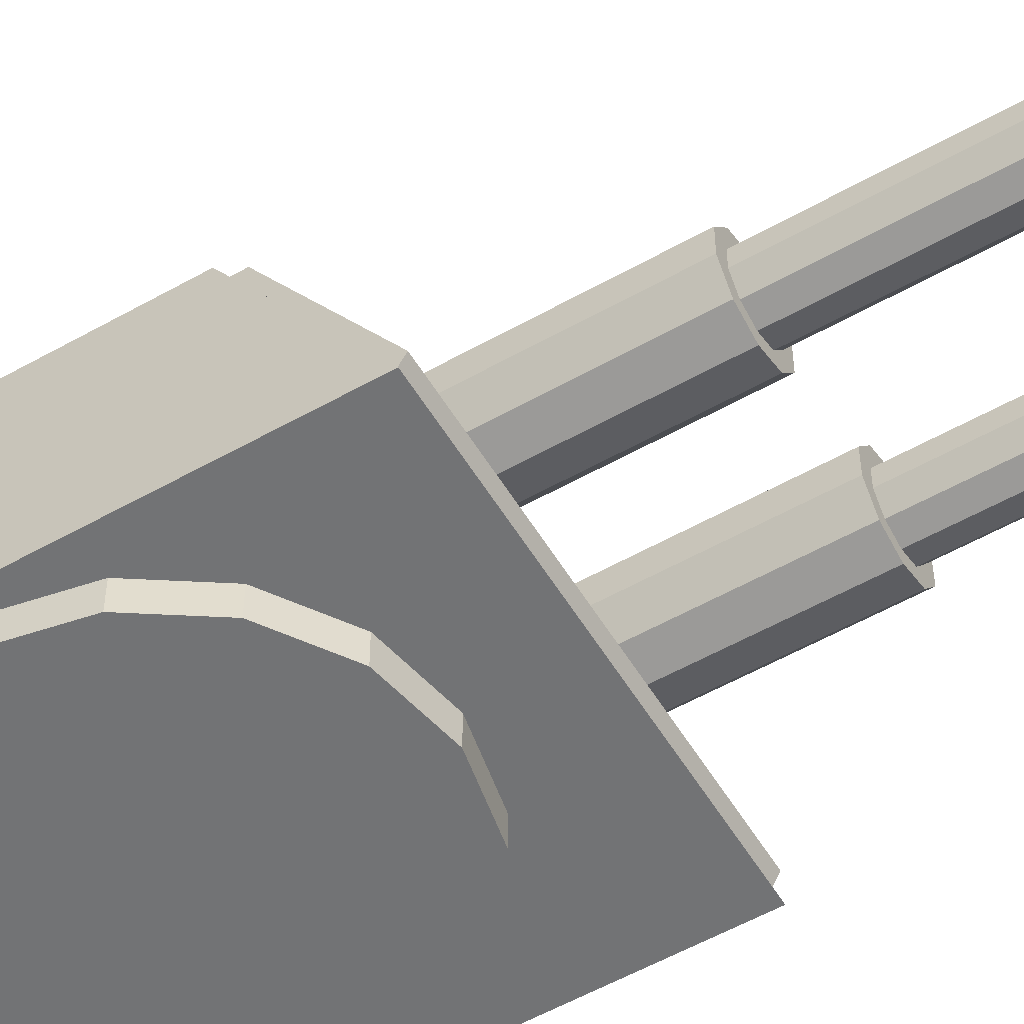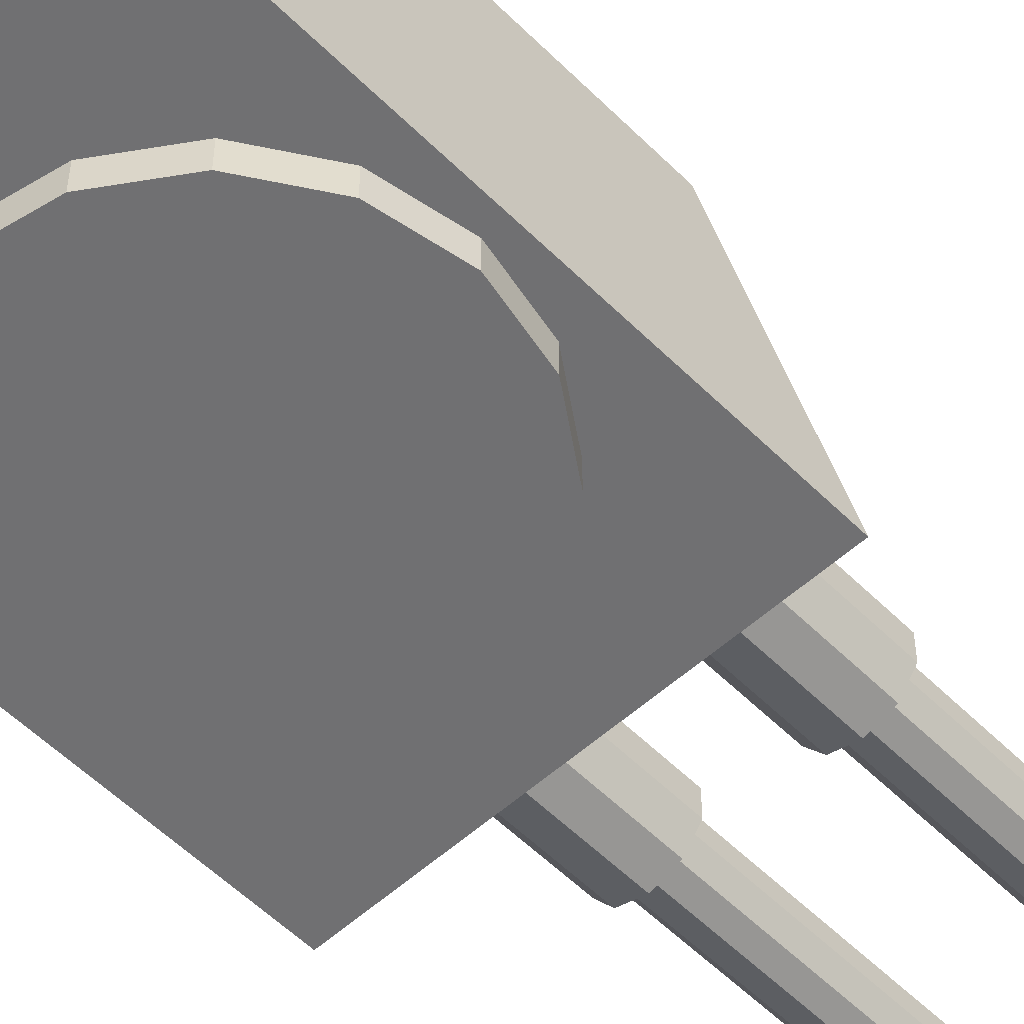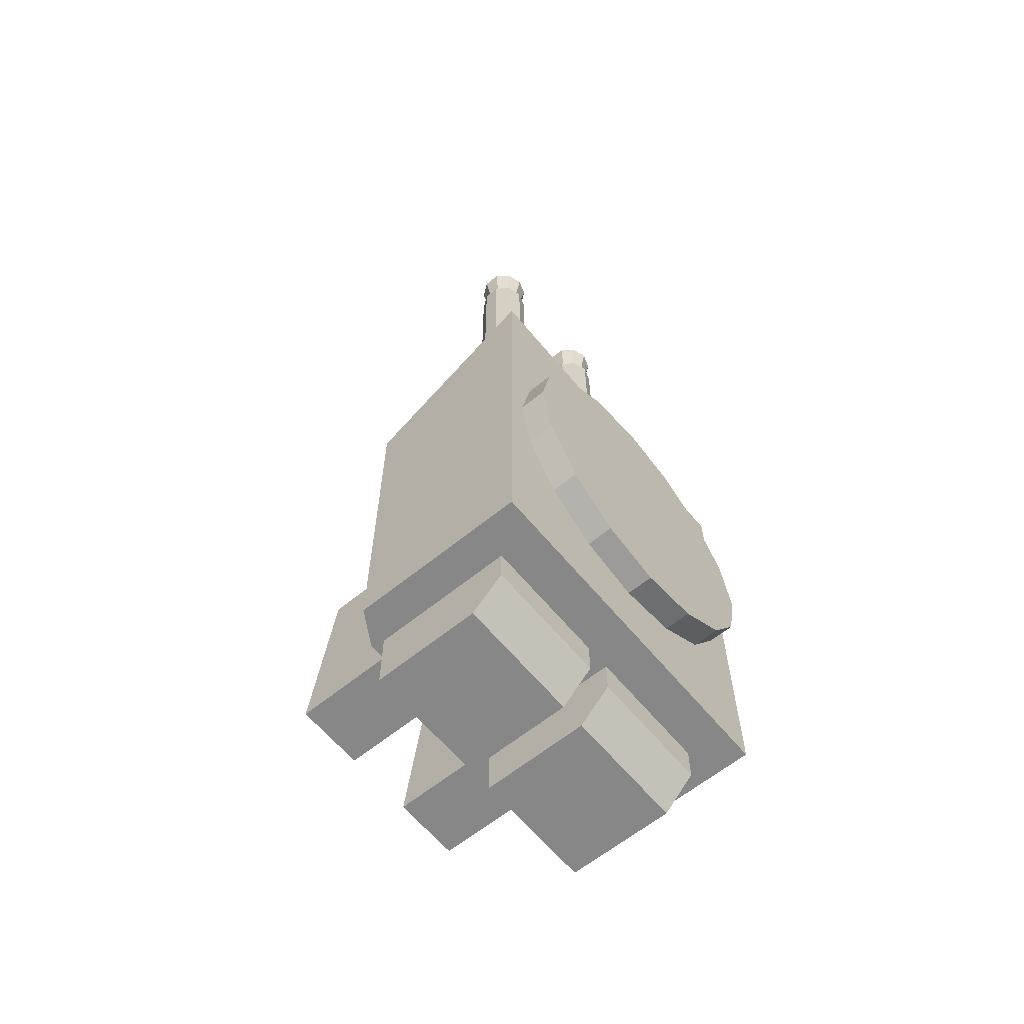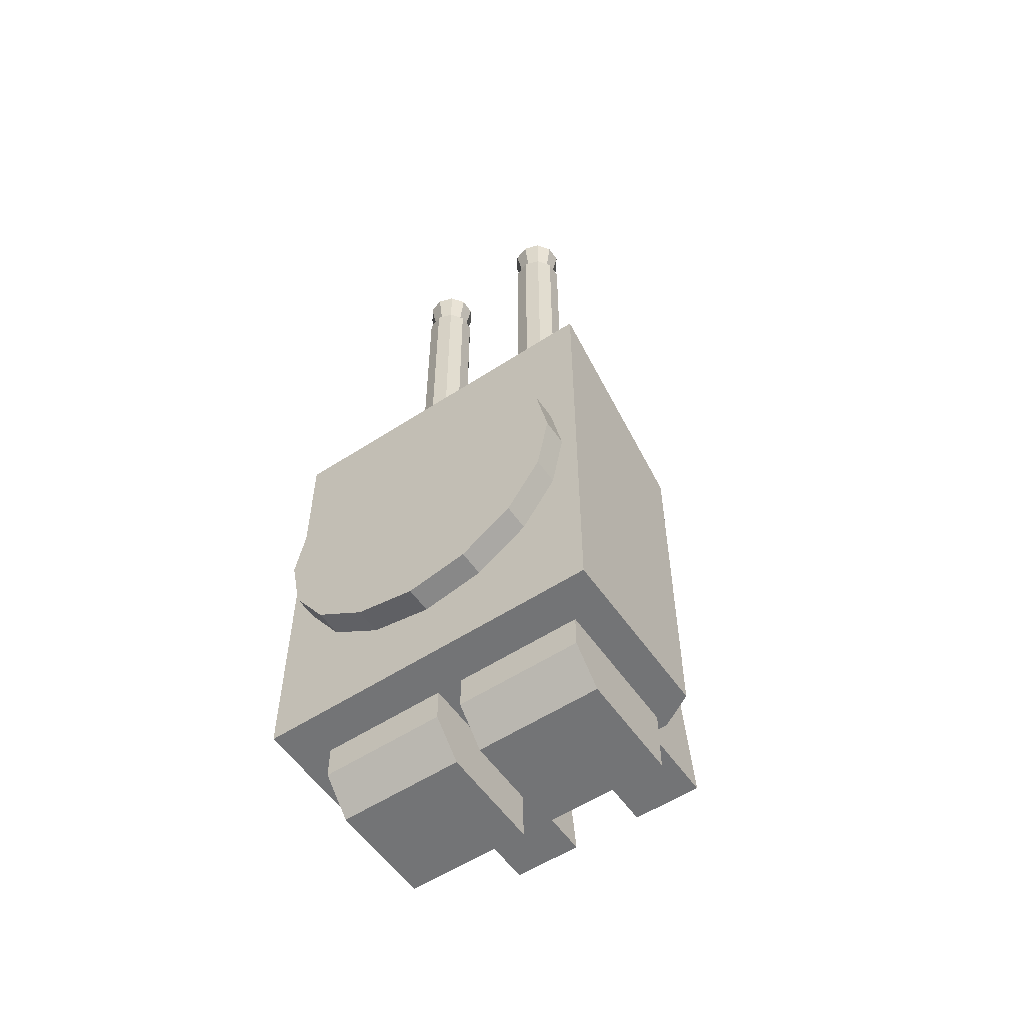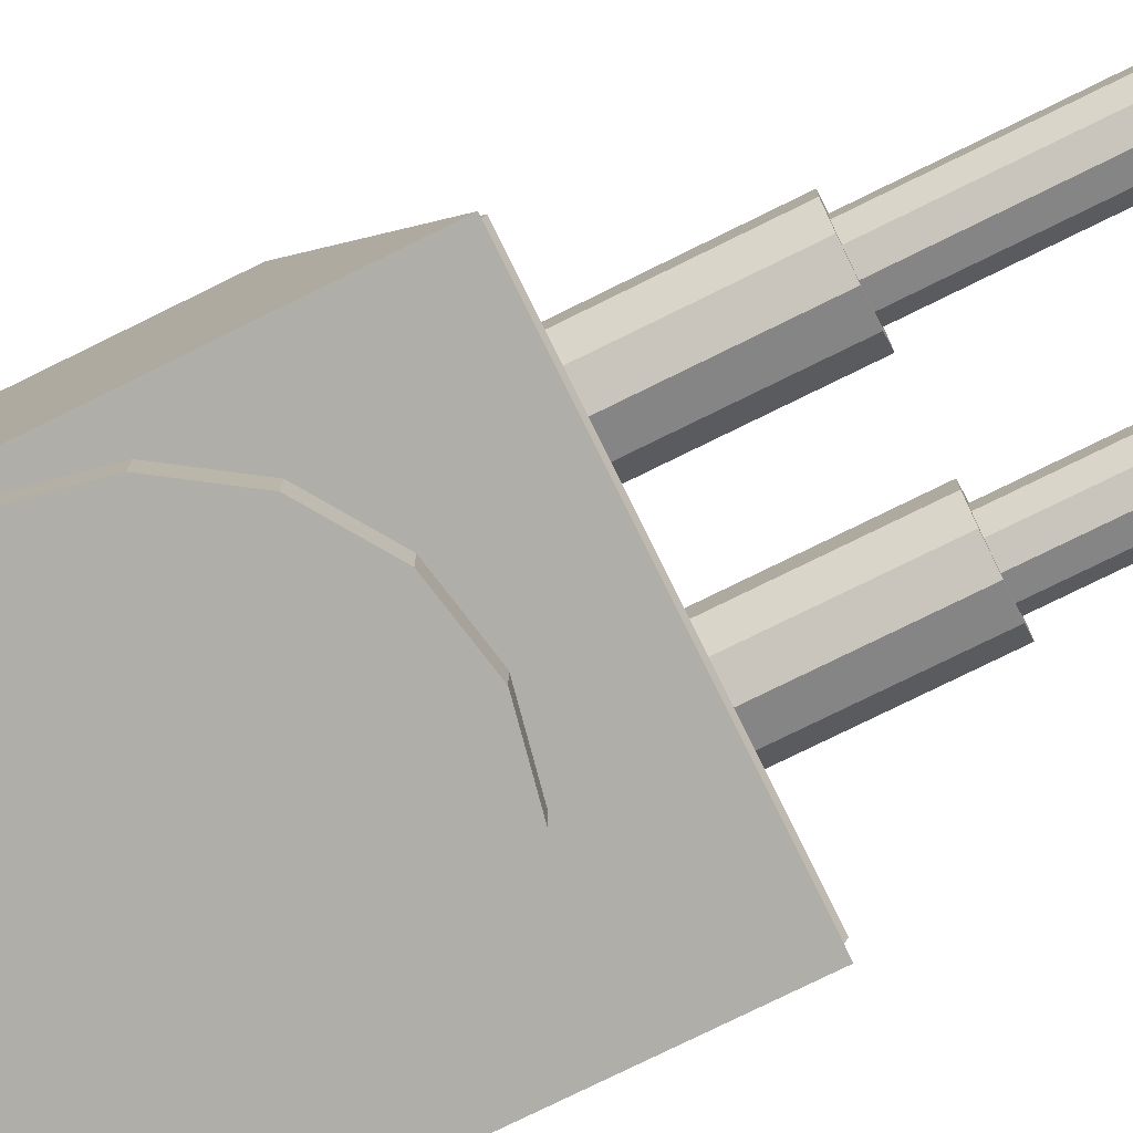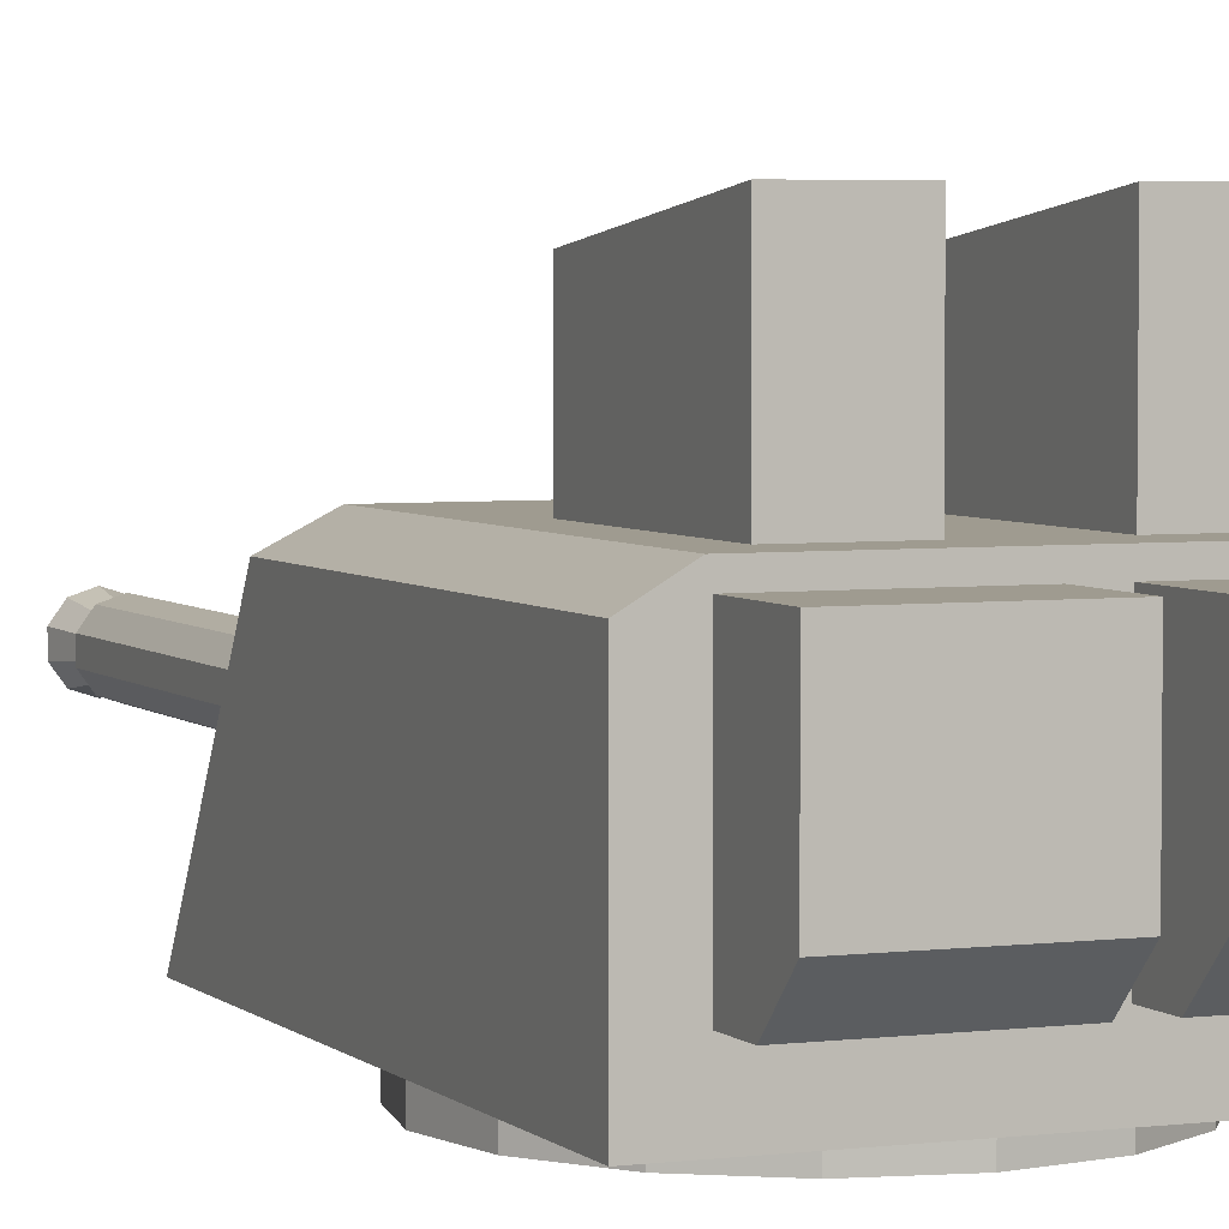
<metadata>
{"format":"obj","ext":"obj","renderer":"f3d","projection":"perspective","resolution":1024,"background":"white","views":[{"elev":-55.7,"azim":120.7,"up":"+Z"},{"elev":-55.0,"azim":43.7,"up":"+Z"},{"elev":-62.5,"azim":129.5,"up":"+Y"},{"elev":-56.1,"azim":-145.7,"up":"+Y"},{"elev":-77.5,"azim":116.2,"up":"+Z"},{"elev":4.1,"azim":-22.6,"up":"+Z"}]}
</metadata>
<code>
o Autocannon
v 2 -2.64 0.3
v 2 -2.64 2.3
v 2 2.64 0.3
v 2 1.409 2.3
v 0 2.64 0.3
v 0 1.27 2.525
v 0 -2.64 0.3
v 0 -2.64 2.525
v 1.62 1.27 2.525
v 1.587 -2.64 0.7765
v 1.62 2.64 0.3
v 1.594 1.329 2.429
v 1.942 1.456 2.223
v 1.942 2.584 0.3911
v 1.594 2.584 0.3911
v 0 2.584 0.3911
v 0 1.329 2.429
v 1.942 1.607 2.223
v 0 1.48 2.429
v 1.942 2.656 0.519
v 0 2.656 0.519
v 1.62 -2.64 2.525
v 1.62 -2.64 0.3
v 0.1464 -2.64 0.7765
v 0.1464 -3.036 0.7765
v 0.1464 -3.401 1.142
v 1.587 -3.401 1.142
v 1.587 -3.036 0.7765
v 1.587 -2.64 2.379
v 0.1464 -2.64 2.379
v 1.587 -3.401 2.379
v 0.1464 -3.401 2.379
v 1.594 1.48 2.429
v 1.594 2.656 0.519
v 0.4157 -2.159 2.525
v 0.4157 -2.159 3.891
v 0.4157 -0.1734 2.525
v 0.4157 -0.1734 3.629
v 1.222 -2.159 2.525
v 1.222 -2.159 3.891
v 1.222 -0.1734 2.525
v 1.222 -0.1734 3.629
v 0 1.809 -0
v 0 1.809 0.3
v 0.6923 1.671 -0
v 1.279 1.279 -0
v 1.279 1.279 0.3
v 1.671 0.6923 0.3
v 1.671 -0.6923 -0
v 1.279 -1.279 0.3
v 0 -1.809 -0
v 0 -1.809 0.3
v -1.279 -1.279 0.3
v -1.671 -0.6923 0.3
v -1.809 0 -0
v -1.809 0 0.3
v -1.671 0.6923 -0
v -1.279 1.279 0.3
v -0.6923 1.671 -0
v -0.6923 1.671 0.3
v 0.7969 4.054 1.756
v 0.7969 2.054 1.893
v 0.9773 4.054 1.698
v 1.058 2.054 1.809
v 1.089 4.054 1.544
v 1.219 2.054 1.587
v 1.089 4.054 1.355
v 1.219 2.054 1.312
v 0.9773 4.054 1.201
v 1.058 2.054 1.09
v 0.7969 4.054 1.143
v 0.7969 2.054 1.005
v 0.6165 4.054 1.201
v 0.5359 2.054 1.09
v 0.5051 4.054 1.355
v 0.3746 2.054 1.312
v 0.5051 4.054 1.544
v 0.3746 2.054 1.587
v 0.6165 4.054 1.698
v 0.5359 2.054 1.809
v 0.7969 4.054 1.893
v 1.058 4.054 1.809
v 1.219 4.054 1.587
v 1.219 4.054 1.312
v 1.058 4.054 1.09
v 0.7969 4.054 1.005
v 0.5359 4.054 1.09
v 0.3746 4.054 1.312
v 0.3746 4.054 1.587
v 0.5359 4.054 1.809
v 0.7969 7.094 1.665
v 0.9236 7.094 1.624
v 1.002 7.094 1.516
v 1.002 7.094 1.383
v 0.9236 7.094 1.275
v 0.7969 7.094 1.234
v 0.6702 7.094 1.275
v 0.5919 7.094 1.383
v 0.5919 7.094 1.516
v 0.6702 7.094 1.624
v 0.7969 7.094 1.756
v 0.9773 7.094 1.698
v 1.089 7.094 1.544
v 1.089 7.094 1.355
v 0.9773 7.094 1.201
v 0.7969 7.094 1.143
v 0.6165 7.094 1.201
v 0.5051 7.094 1.355
v 0.5051 7.094 1.544
v 0.6165 7.094 1.698
v 0.7969 7.619 1.762
v 0.9808 7.619 1.703
v 1.095 7.619 1.546
v 1.095 7.619 1.353
v 0.9808 7.619 1.196
v 0.7969 7.619 1.136
v 0.613 7.619 1.196
v 0.4993 7.619 1.353
v 0.4993 7.619 1.546
v 0.613 7.619 1.703
v 0.9714 1.664 1.69
v 0.7969 1.664 1.746
v 1.079 1.664 1.541
v 1.079 1.664 1.358
v 0.9714 1.664 1.209
v 0.7969 1.664 1.153
v 0.6224 1.664 1.209
v 0.5145 1.664 1.358
v 0.5145 1.664 1.541
v 0.6224 1.664 1.69
v -2 -2.64 0.3
v -2 -2.64 2.3
v -2 2.64 0.3
v -2 1.409 2.3
v -1.62 1.27 2.525
v -1.587 -2.64 0.7765
v -1.62 2.64 0.3
v -1.594 1.329 2.429
v -1.942 1.456 2.223
v -1.942 2.584 0.3911
v -1.594 2.584 0.3911
v -1.942 1.607 2.223
v -1.942 2.656 0.519
v -1.62 -2.64 2.525
v -1.62 -2.64 0.3
v -0.1464 -2.64 0.7765
v -0.1464 -3.036 0.7765
v -0.1464 -3.401 1.142
v -1.587 -3.401 1.142
v -1.587 -3.036 0.7765
v -1.587 -2.64 2.379
v -0.1464 -2.64 2.379
v -1.587 -3.401 2.379
v -0.1464 -3.401 2.379
v -1.594 1.48 2.429
v -1.594 2.656 0.519
v -0.4157 -2.159 2.525
v -0.4157 -2.159 3.891
v -0.4157 -0.1734 2.525
v -0.4157 -0.1734 3.629
v -1.222 -2.159 2.525
v -1.222 -2.159 3.891
v -1.222 -0.1734 2.525
v -1.222 -0.1734 3.629
v -1.279 1.279 -0
v -1.671 0.6923 0.3
v -1.671 -0.6923 -0
v -1.279 -1.279 -0
v -0.6923 -1.671 -0
v -0.6923 -1.671 0.3
v 0.6923 -1.671 -0
v 0.6923 -1.671 0.3
v 1.279 -1.279 -0
v 1.671 -0.6923 0.3
v 1.809 0 -0
v 1.809 0 0.3
v 1.671 0.6923 -0
v 0.6923 1.671 0.3
v -0.7969 4.054 1.756
v -0.7969 2.054 1.893
v -0.9773 4.054 1.698
v -1.058 2.054 1.809
v -1.089 4.054 1.544
v -1.219 2.054 1.587
v -1.089 4.054 1.355
v -1.219 2.054 1.312
v -0.9773 4.054 1.201
v -1.058 2.054 1.09
v -0.7969 4.054 1.143
v -0.7969 2.054 1.005
v -0.6165 4.054 1.201
v -0.5359 2.054 1.09
v -0.5051 4.054 1.355
v -0.3746 2.054 1.312
v -0.5051 4.054 1.544
v -0.3746 2.054 1.587
v -0.6165 4.054 1.698
v -0.5359 2.054 1.809
v -0.7969 4.054 1.893
v -1.058 4.054 1.809
v -1.219 4.054 1.587
v -1.219 4.054 1.312
v -1.058 4.054 1.09
v -0.7969 4.054 1.005
v -0.5359 4.054 1.09
v -0.3746 4.054 1.312
v -0.3746 4.054 1.587
v -0.5359 4.054 1.809
v -0.7969 7.094 1.665
v -0.9236 7.094 1.624
v -1.002 7.094 1.516
v -1.002 7.094 1.383
v -0.9236 7.094 1.275
v -0.7969 7.094 1.234
v -0.6702 7.094 1.275
v -0.5919 7.094 1.383
v -0.5919 7.094 1.516
v -0.6702 7.094 1.624
v -0.7969 7.094 1.756
v -0.9773 7.094 1.698
v -1.089 7.094 1.544
v -1.089 7.094 1.355
v -0.9773 7.094 1.201
v -0.7969 7.094 1.143
v -0.6165 7.094 1.201
v -0.5051 7.094 1.355
v -0.5051 7.094 1.544
v -0.6165 7.094 1.698
v -0.7969 7.619 1.762
v -0.9808 7.619 1.703
v -1.095 7.619 1.546
v -1.095 7.619 1.353
v -0.9808 7.619 1.196
v -0.7969 7.619 1.136
v -0.613 7.619 1.196
v -0.4993 7.619 1.353
v -0.4993 7.619 1.546
v -0.613 7.619 1.703
v -0.9714 1.664 1.69
v -0.7969 1.664 1.746
v -1.079 1.664 1.541
v -1.079 1.664 1.358
v -0.9714 1.664 1.209
v -0.7969 1.664 1.153
v -0.6224 1.664 1.209
v -0.5145 1.664 1.358
v -0.5145 1.664 1.541
v -0.6224 1.664 1.69
f 3 11 15 14
f 3 4 2 1
f 11 3 1 23
f 22 39 35 8
f 29 31 27 28 10
f 1 2 22 23
f 4 9 22 2
f 5 11 23 7
f 9 4 13 12
f 17 12 33 19
f 6 9 12 17
f 4 3 14 13
f 11 5 16 15
f 12 13 18 33
f 34 33 18 20
f 15 16 21 34
f 14 15 34 20
f 13 14 20 18
f 30 29 22 8
f 24 30 8 7
f 10 24 7 23
f 29 10 23 22
f 24 10 28 25
f 32 30 24 25 26
f 25 28 27 26
f 27 31 32 26
f 39 40 36 35
f 41 42 40 39
f 42 38 36 40
f 35 36 38 37
f 37 38 42 41
f 39 35 37 41
f 9 6 37 41
f 41 39 22 9
f 8 35 37 6
f 43 44 178 45
f 45 178 47 46
f 46 47 48 177
f 177 48 176 175
f 175 176 174 49
f 49 174 50 173
f 173 50 172 171
f 169 170 53 168
f 168 53 54 167
f 167 54 56 55
f 55 56 166 57
f 57 166 58 165
f 178 44 60 58 166 56 54 53 170 52 172 50 174 176 48 47
f 165 58 60 59
f 59 60 44 43
f 43 45 46 177 175 49 173 171 51 169 168 167 55 57 165 59
f 34 21 19 33
f 30 32 31 29
f 81 62 64 82
f 82 64 66 83
f 83 66 68 84
f 84 68 70 85
f 85 70 72 86
f 86 72 74 87
f 87 74 76 88
f 88 76 78 89
f 66 64 121 123
f 89 78 80 90
f 90 80 62 81
f 67 69 105 104
f 63 61 81 82
f 65 63 82 83
f 67 65 83 84
f 69 67 84 85
f 71 69 85 86
f 73 71 86 87
f 75 73 87 88
f 77 75 88 89
f 79 77 89 90
f 61 79 90 81
f 98 99 119 118
f 61 63 102 101
f 75 77 109 108
f 69 71 106 105
f 63 65 103 102
f 77 79 110 109
f 71 73 107 106
f 65 67 104 103
f 79 61 101 110
f 73 75 108 107
f 92 91 101 102
f 93 92 102 103
f 94 93 103 104
f 95 94 104 105
f 96 95 105 106
f 97 96 106 107
f 98 97 107 108
f 99 98 108 109
f 100 99 109 110
f 91 100 110 101
f 111 112 113 114 115 116 117 118 119 120
f 95 96 116 115
f 92 93 113 112
f 99 100 120 119
f 96 97 117 116
f 93 94 114 113
f 100 91 111 120
f 97 98 118 117
f 94 95 115 114
f 91 92 112 111
f 121 122 130 129 128 127 126 125 124 123
f 62 80 130 122
f 80 78 129 130
f 78 76 128 129
f 76 74 127 128
f 74 72 126 127
f 72 70 125 126
f 70 68 124 125
f 64 62 122 121
f 68 66 123 124
f 133 140 141 137
f 133 131 132 134
f 137 145 131 133
f 144 8 157 161
f 151 136 150 149 153
f 131 145 144 132
f 134 132 144 135
f 5 7 145 137
f 135 138 139 134
f 17 19 155 138
f 6 17 138 135
f 134 139 140 133
f 137 141 16 5
f 138 155 142 139
f 156 143 142 155
f 141 156 21 16
f 140 143 156 141
f 139 142 143 140
f 152 8 144 151
f 146 7 8 152
f 136 145 7 146
f 151 144 145 136
f 146 147 150 136
f 154 148 147 146 152
f 147 148 149 150
f 149 148 154 153
f 161 157 158 162
f 163 161 162 164
f 164 162 158 160
f 157 159 160 158
f 159 163 164 160
f 161 163 159 157
f 135 163 159 6
f 163 135 144 161
f 8 6 159 157
f 169 51 52 170
f 51 171 172 52
f 156 155 19 21
f 152 151 153 154
f 199 200 182 180
f 200 201 184 182
f 201 202 186 184
f 202 203 188 186
f 203 204 190 188
f 204 205 192 190
f 205 206 194 192
f 206 207 196 194
f 184 241 239 182
f 207 208 198 196
f 208 199 180 198
f 185 222 223 187
f 181 200 199 179
f 183 201 200 181
f 185 202 201 183
f 187 203 202 185
f 189 204 203 187
f 191 205 204 189
f 193 206 205 191
f 195 207 206 193
f 197 208 207 195
f 179 199 208 197
f 216 236 237 217
f 179 219 220 181
f 193 226 227 195
f 187 223 224 189
f 181 220 221 183
f 195 227 228 197
f 189 224 225 191
f 183 221 222 185
f 197 228 219 179
f 191 225 226 193
f 210 220 219 209
f 211 221 220 210
f 212 222 221 211
f 213 223 222 212
f 214 224 223 213
f 215 225 224 214
f 216 226 225 215
f 217 227 226 216
f 218 228 227 217
f 209 219 228 218
f 229 238 237 236 235 234 233 232 231 230
f 213 233 234 214
f 210 230 231 211
f 217 237 238 218
f 214 234 235 215
f 211 231 232 212
f 218 238 229 209
f 215 235 236 216
f 212 232 233 213
f 209 229 230 210
f 239 241 242 243 244 245 246 247 248 240
f 180 240 248 198
f 198 248 247 196
f 196 247 246 194
f 194 246 245 192
f 192 245 244 190
f 190 244 243 188
f 188 243 242 186
f 182 239 240 180
f 186 242 241 184

</code>
